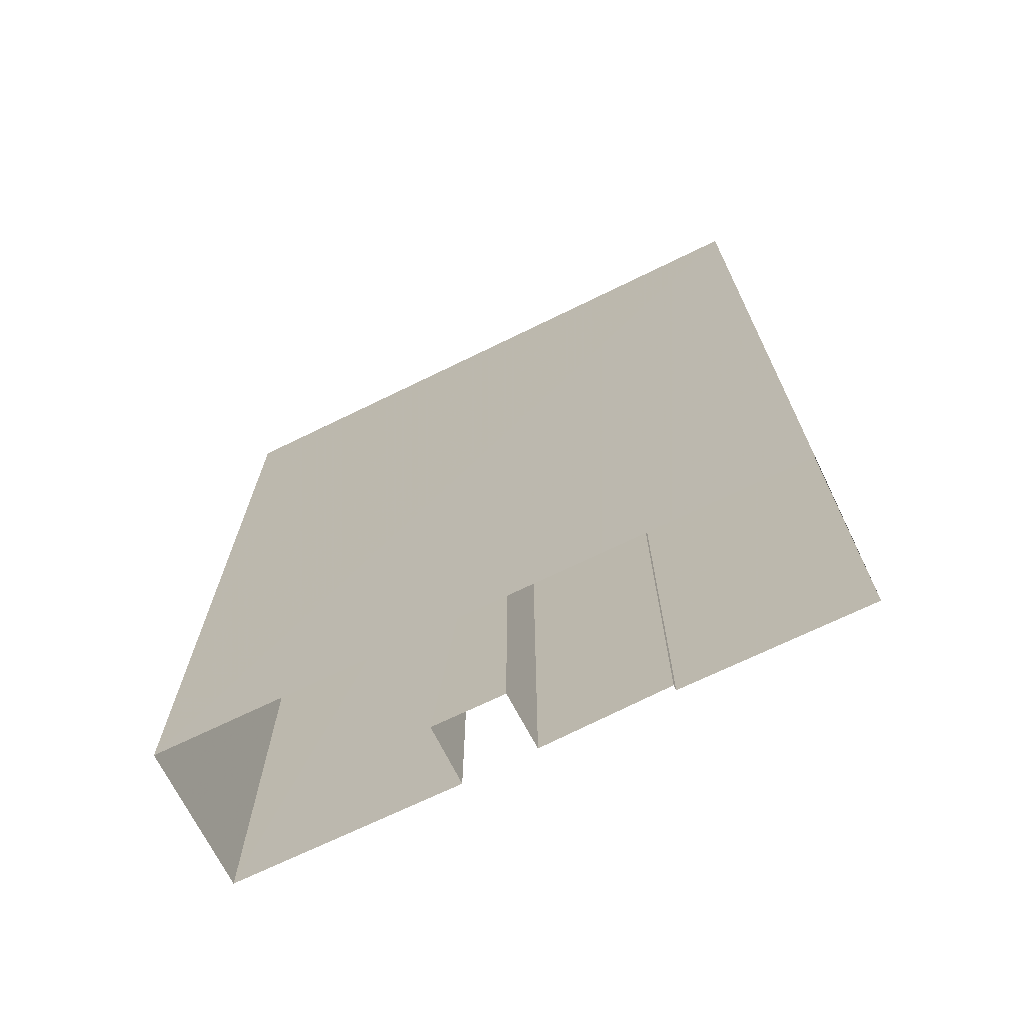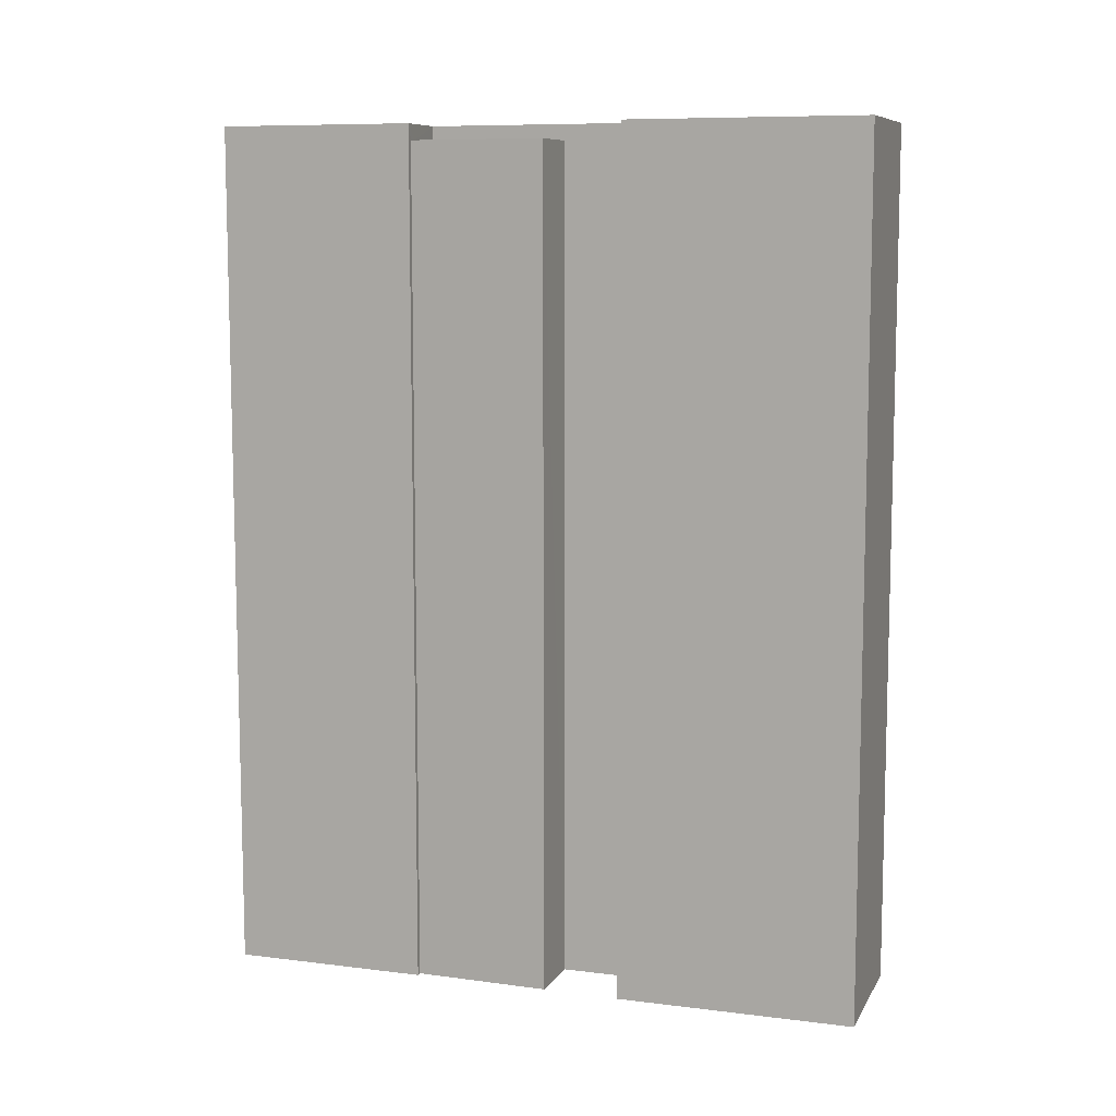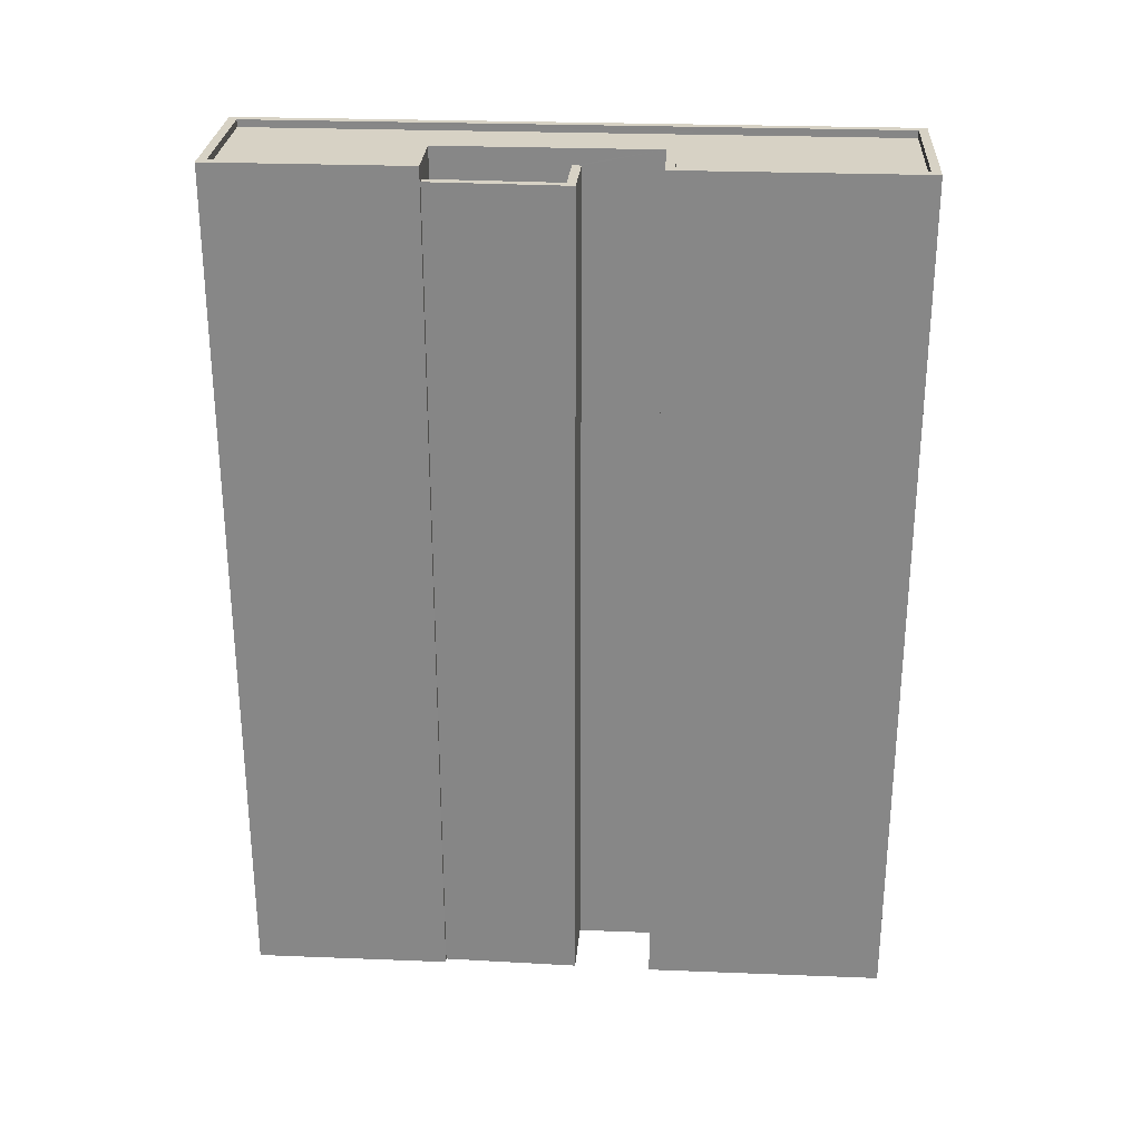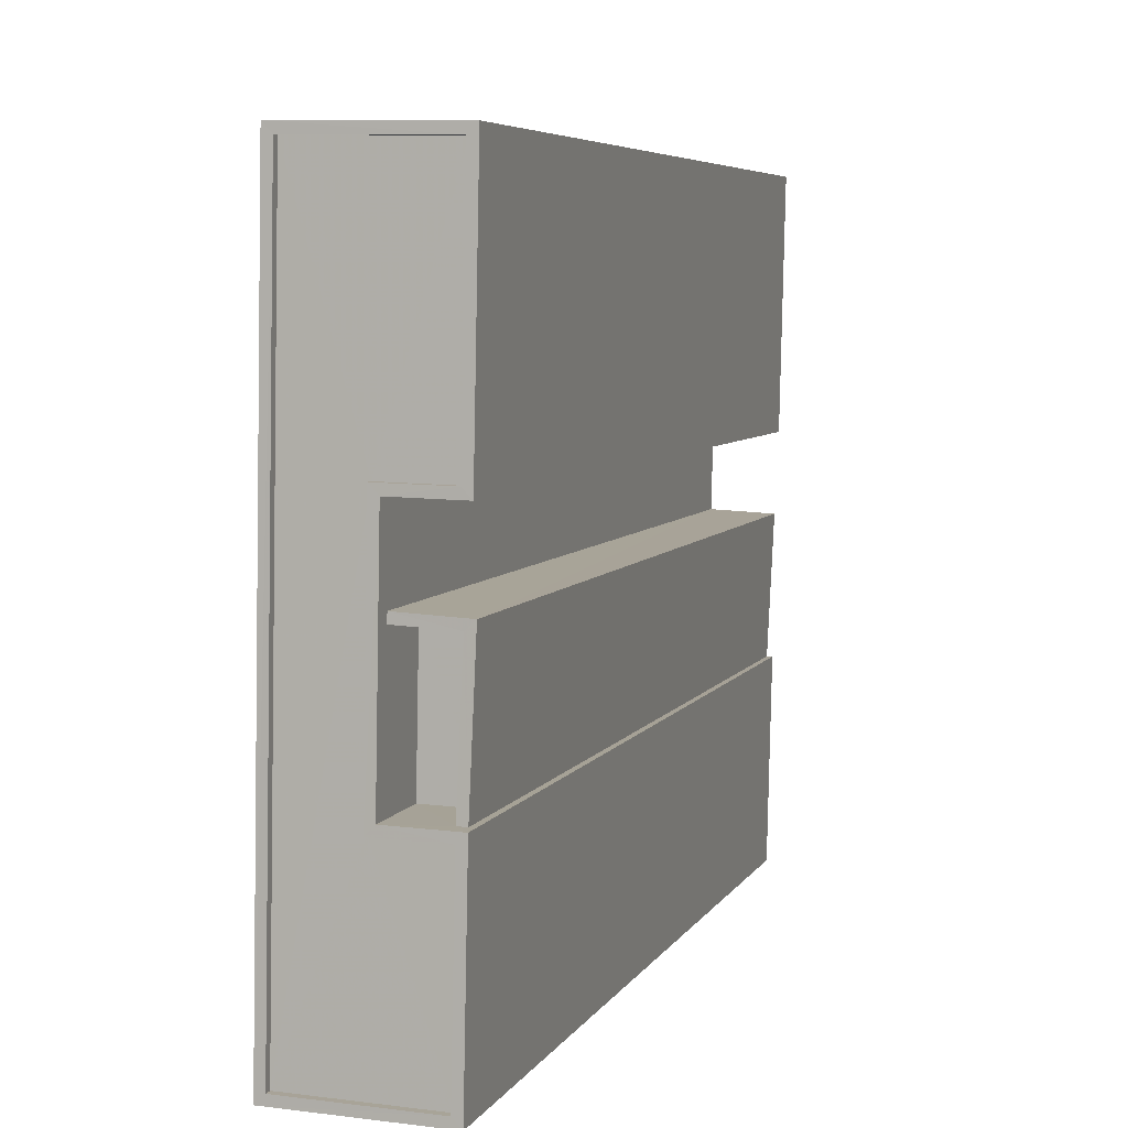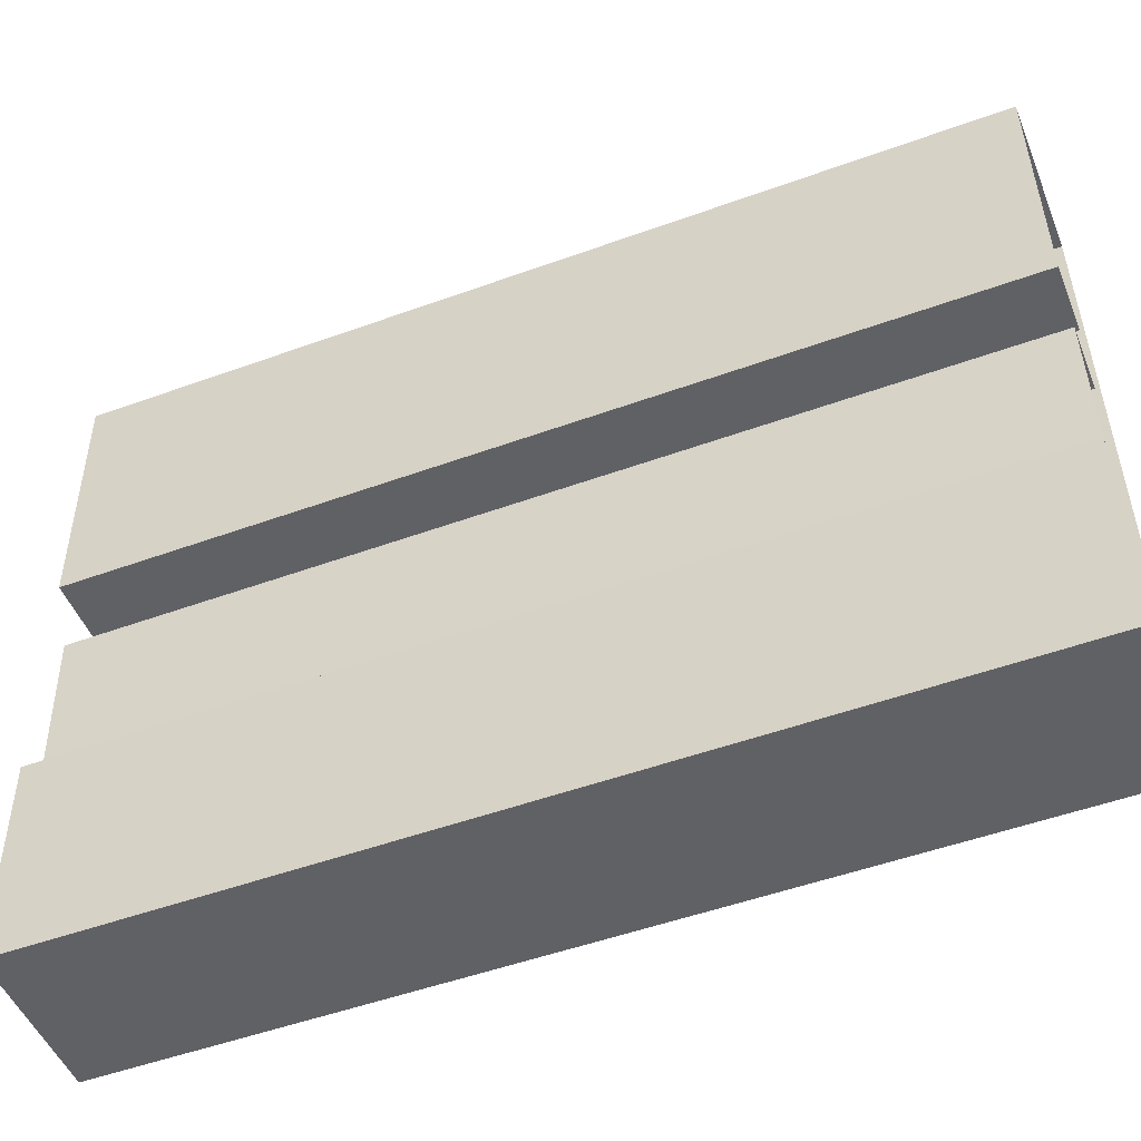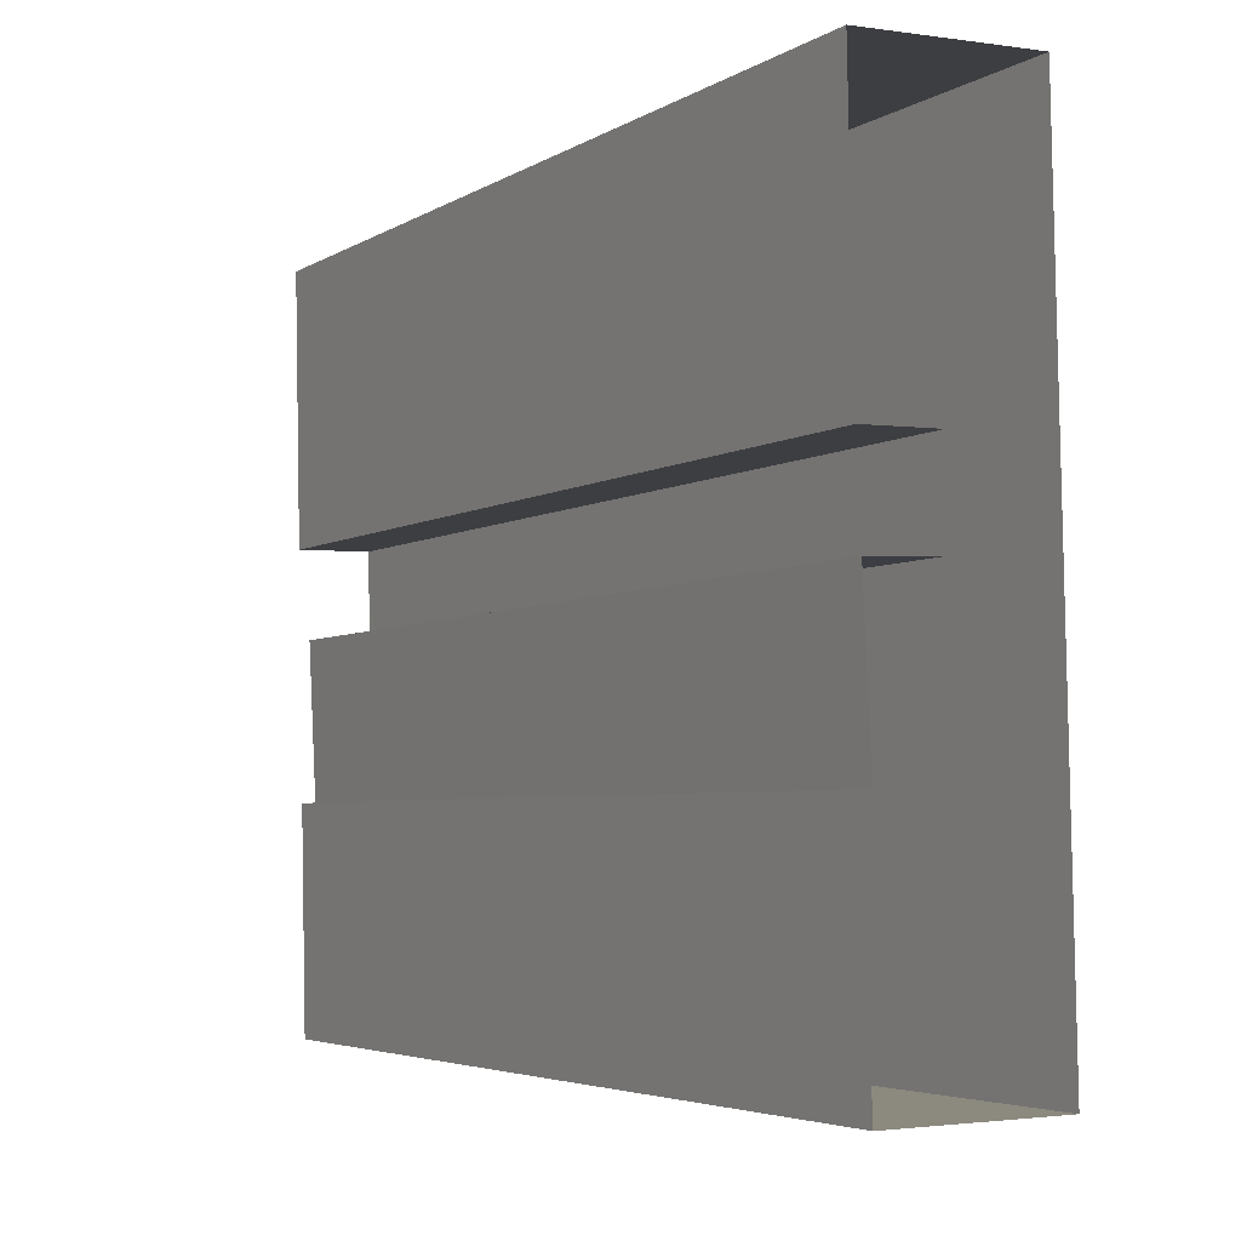
<metadata>
{"format":"obj","ext":"obj","renderer":"f3d","projection":"perspective","resolution":1024,"background":"white","views":[{"elev":-69.7,"azim":-65.1,"up":"+Z"},{"elev":8.9,"azim":107.2,"up":"+Z"},{"elev":27.2,"azim":92.3,"up":"+Z"},{"elev":5.9,"azim":17.6,"up":"+Y"},{"elev":-50.9,"azim":111.6,"up":"+Y"},{"elev":-4.2,"azim":151.5,"up":"+Y"}]}
</metadata>
<code>
v -5381 -3.616e+04 2.738
v -5381 -3.617e+04 2.736
v -5381 -3.616e+04 2.738
v -5383 -3.616e+04 2.741
v -5381 -3.615e+04 2.743
v -5381 -3.616e+04 2.74
v -5386 -3.615e+04 2.744
v -5387 -3.617e+04 2.736
v -5383 -3.616e+04 2.74
v -5381 -3.616e+04 2.739
v -5382 -3.616e+04 29.73
v -5382 -3.616e+04 29.74
v -5383 -3.616e+04 29.74
v -5383 -3.616e+04 29.73
v -5382 -3.616e+04 31.73
v -5381 -3.616e+04 31.73
v -5382 -3.616e+04 31.74
v -5383 -3.616e+04 31.74
v -5383 -3.616e+04 31.74
v -5381 -3.616e+04 31.74
v -5381 -3.615e+04 32.28
v -5381 -3.616e+04 32.28
v -5381 -3.616e+04 32.28
v -5383 -3.616e+04 32.28
v -5381 -3.615e+04 32.28
v -5384 -3.616e+04 32.28
v -5381 -3.616e+04 32.03
v -5381 -3.615e+04 32.03
v -5384 -3.616e+04 32.03
v -5382 -3.616e+04 32.03
v -5384 -3.616e+04 32.03
v -5382 -3.617e+04 32.03
v -5386 -3.615e+04 32.03
v -5386 -3.617e+04 32.03
v -5382 -3.617e+04 32.28
v -5387 -3.617e+04 32.28
v -5381 -3.617e+04 32.28
v -5382 -3.616e+04 32.28
v -5381 -3.616e+04 32.28
v -5386 -3.615e+04 32.28
v -5386 -3.615e+04 32.28
v -5384 -3.616e+04 32.28
v -5383 -3.616e+04 32.28
v -5386 -3.617e+04 32.28
f 1 2 3
f 4 5 6
f 5 4 7
f 3 2 8
f 8 7 9
f 10 3 9
f 9 7 4
f 3 8 9
f 11 12 13
f 14 11 13
f 15 16 17
f 18 17 19
f 19 17 20
f 17 16 20
f 21 22 23
f 23 22 24
f 21 25 22
f 24 22 26
f 27 28 29
f 30 31 32
f 28 33 29
f 32 31 34
f 29 33 34
f 31 29 34
f 35 36 37
f 38 37 39
f 40 41 36
f 25 21 41
f 24 42 43
f 43 38 39
f 24 26 42
f 25 41 40
f 40 36 44
f 35 44 36
f 38 35 37
f 42 38 43
f 13 12 17
f 18 13 17
f 15 17 12
f 11 15 12
f 16 10 20
f 16 3 10
f 9 20 10
f 9 19 20
f 18 43 14
f 43 18 24
f 24 19 4
f 13 18 14
f 4 19 9
f 18 19 24
f 23 6 5
f 21 23 5
f 23 4 6
f 23 24 4
f 11 14 15
f 3 16 1
f 14 43 15
f 1 16 39
f 15 43 39
f 16 15 39
f 1 37 2
f 1 39 37
f 37 8 2
f 37 36 8
f 36 7 8
f 36 41 7
f 21 5 7
f 41 21 7
f 25 33 28
f 25 40 33
f 22 28 27
f 22 25 28
f 22 27 29
f 26 22 29
f 42 29 31
f 42 26 29
f 38 31 30
f 38 42 31
f 35 30 32
f 35 38 30
f 35 32 34
f 44 35 34
f 44 34 33
f 40 44 33

</code>
